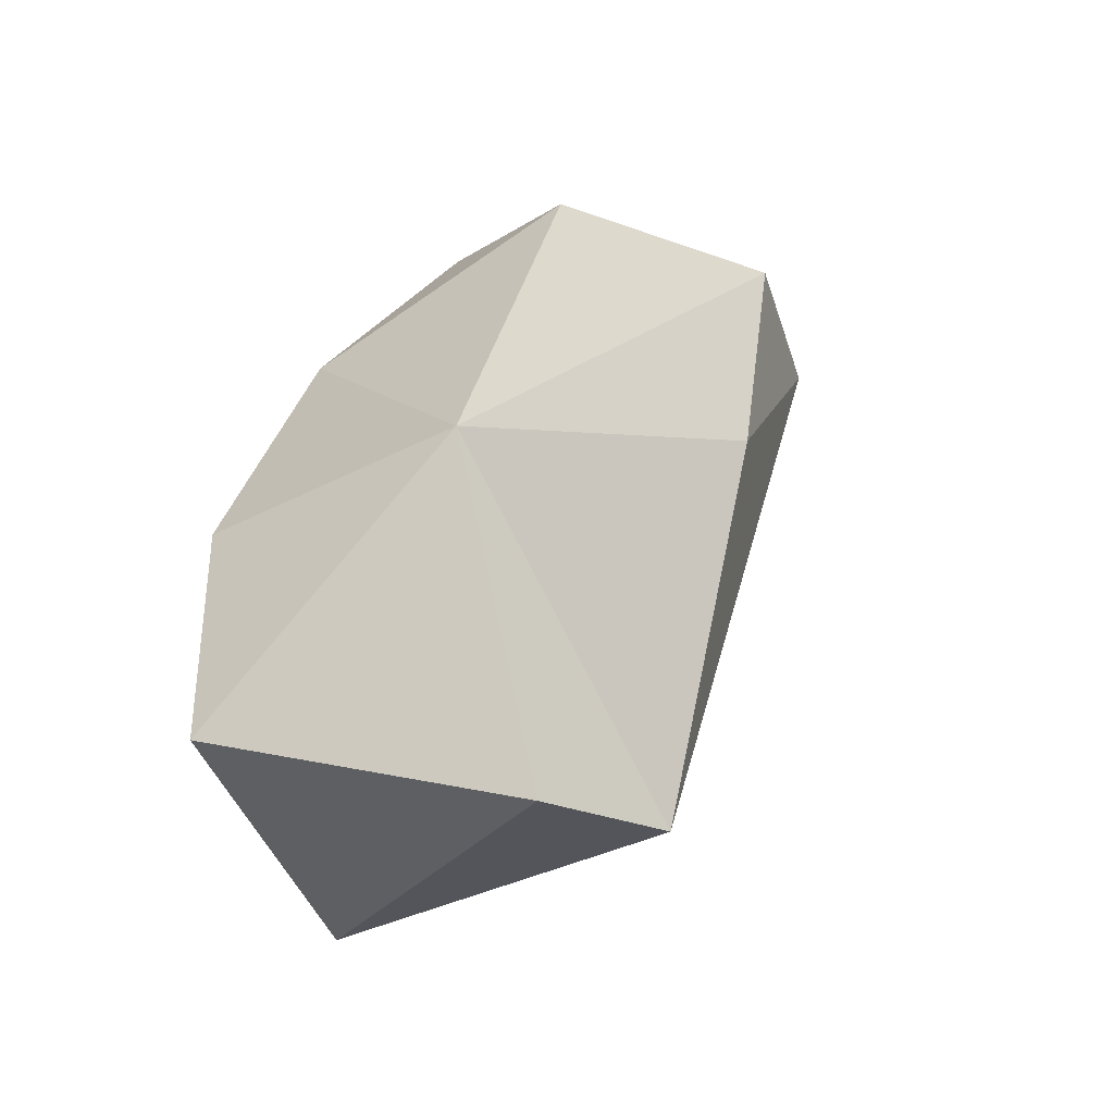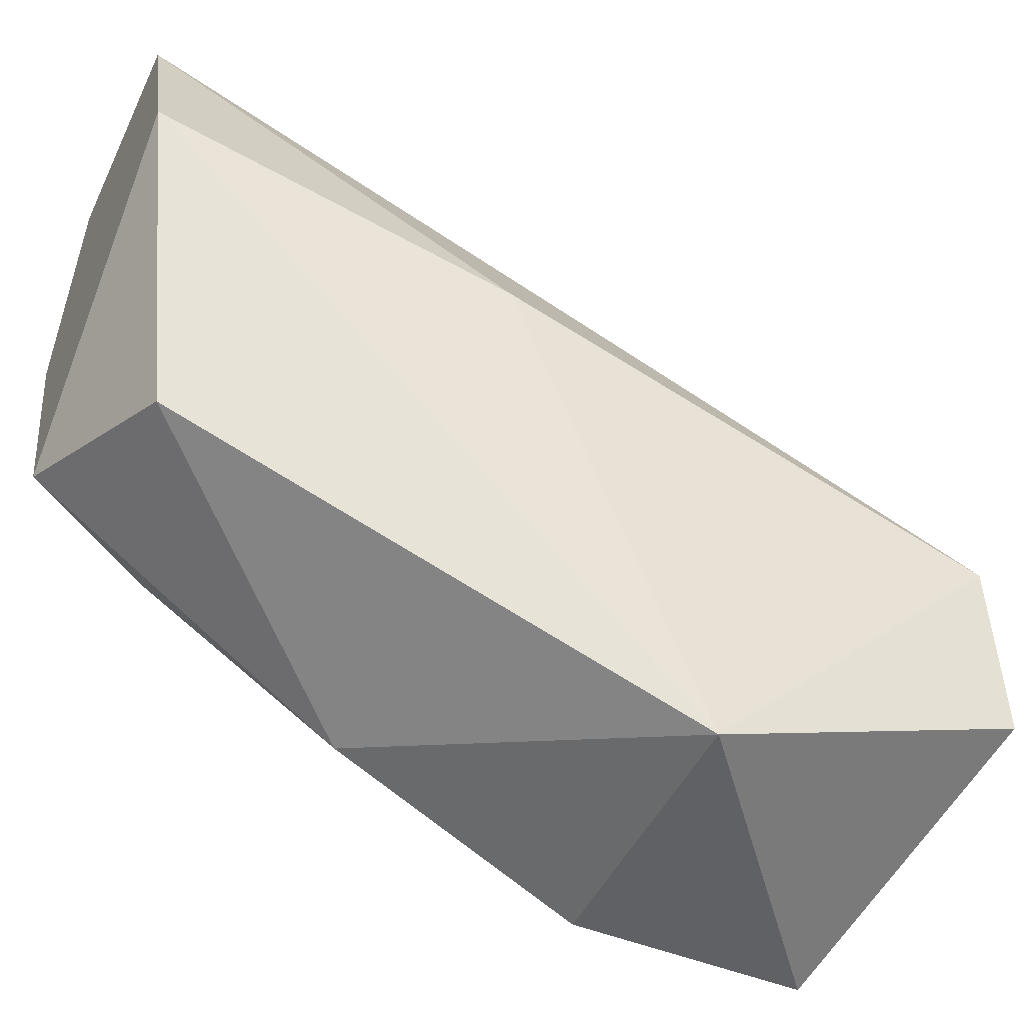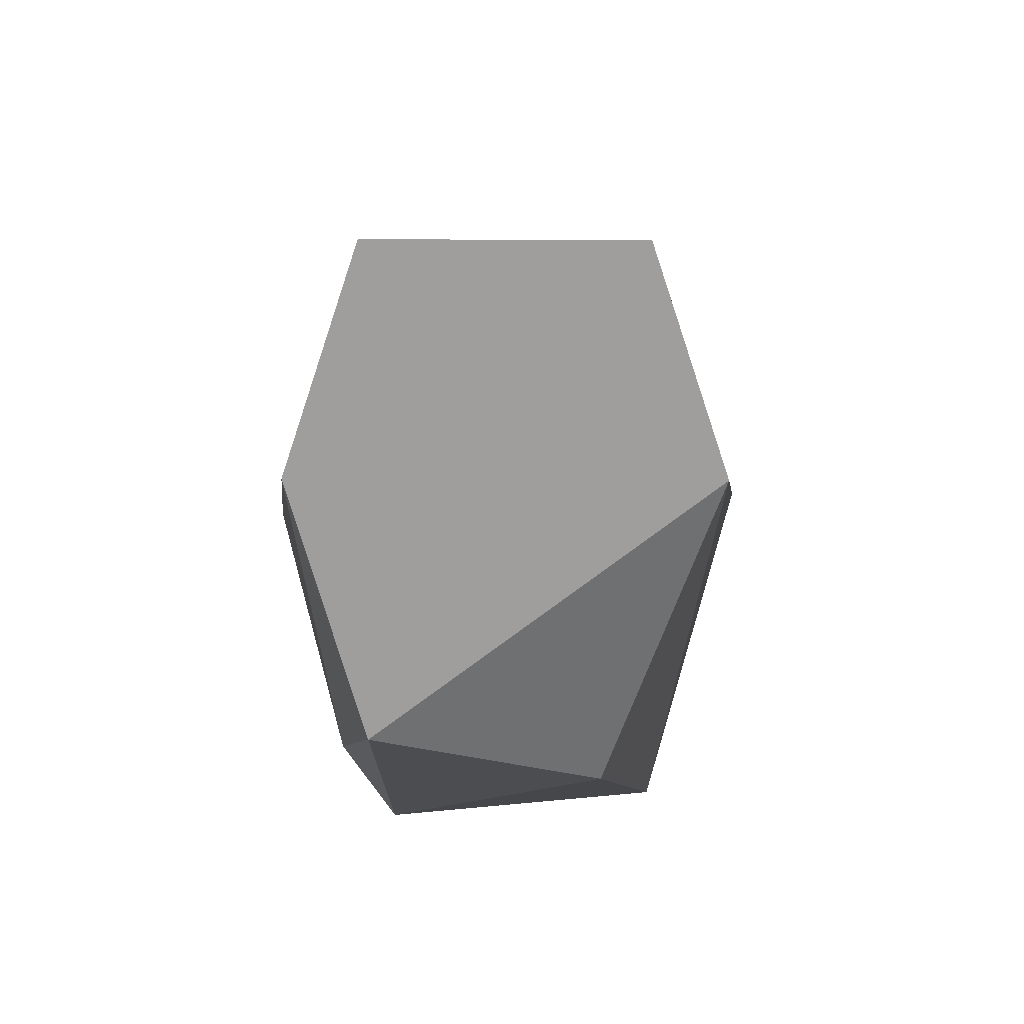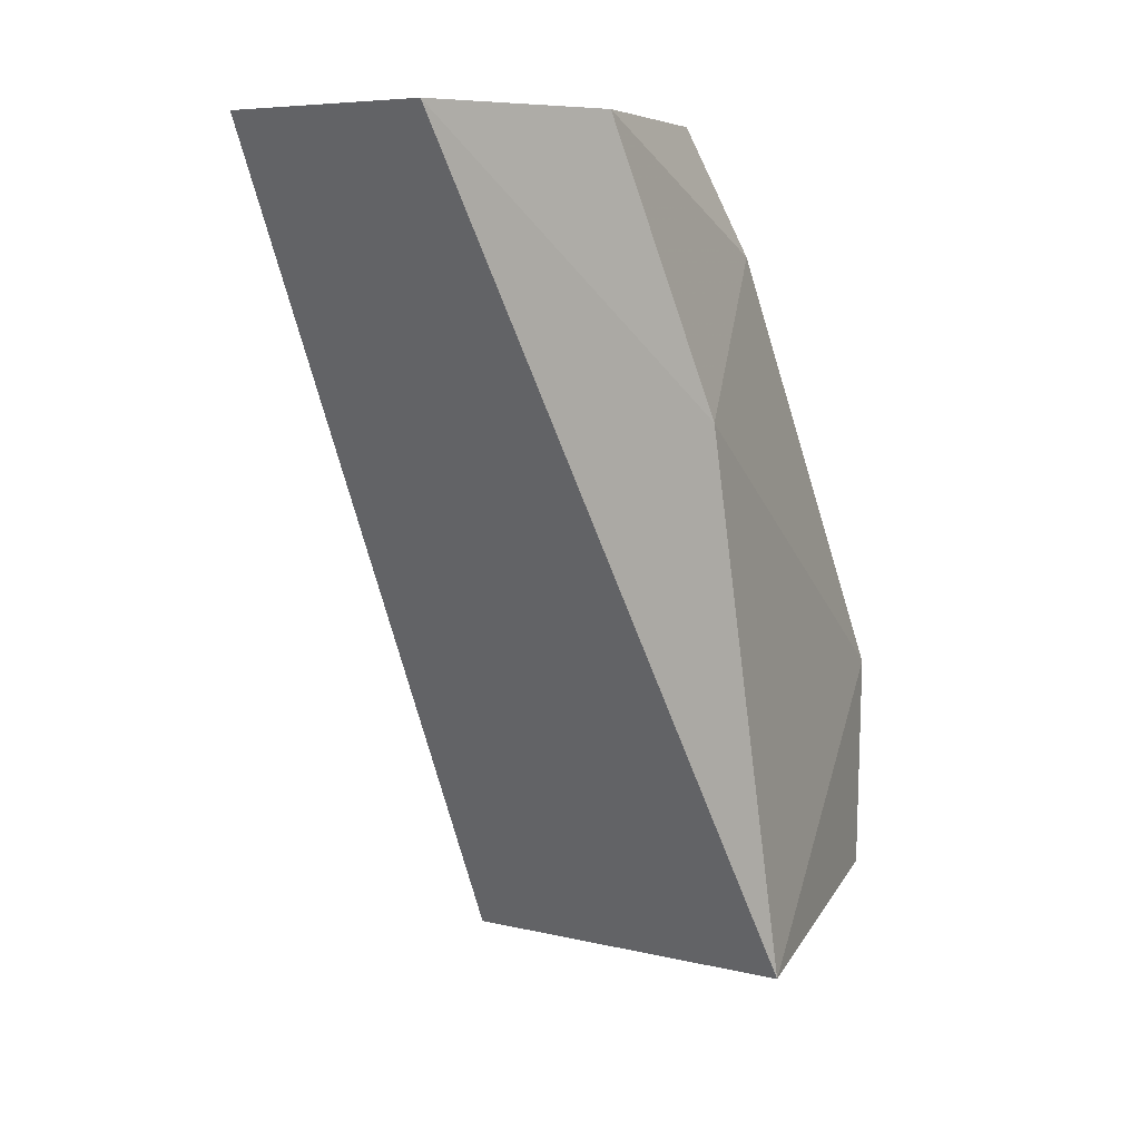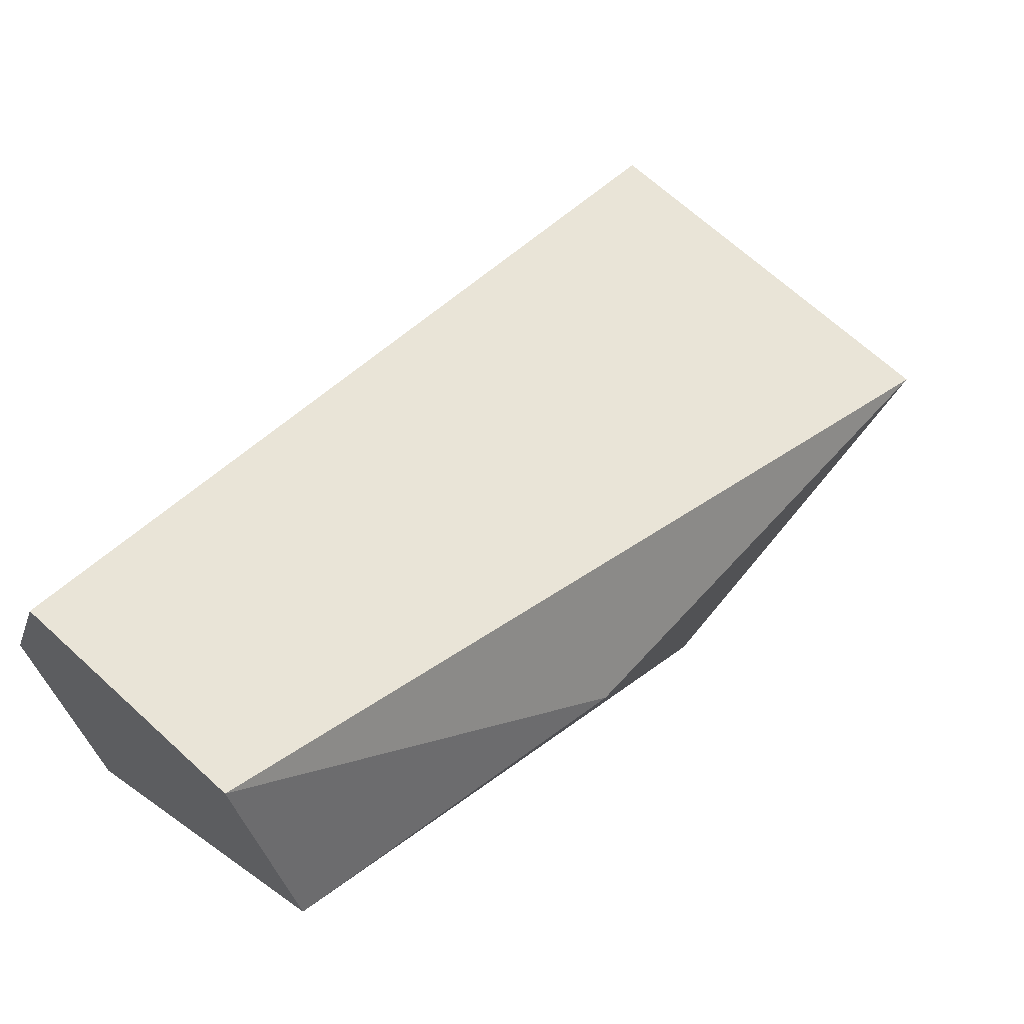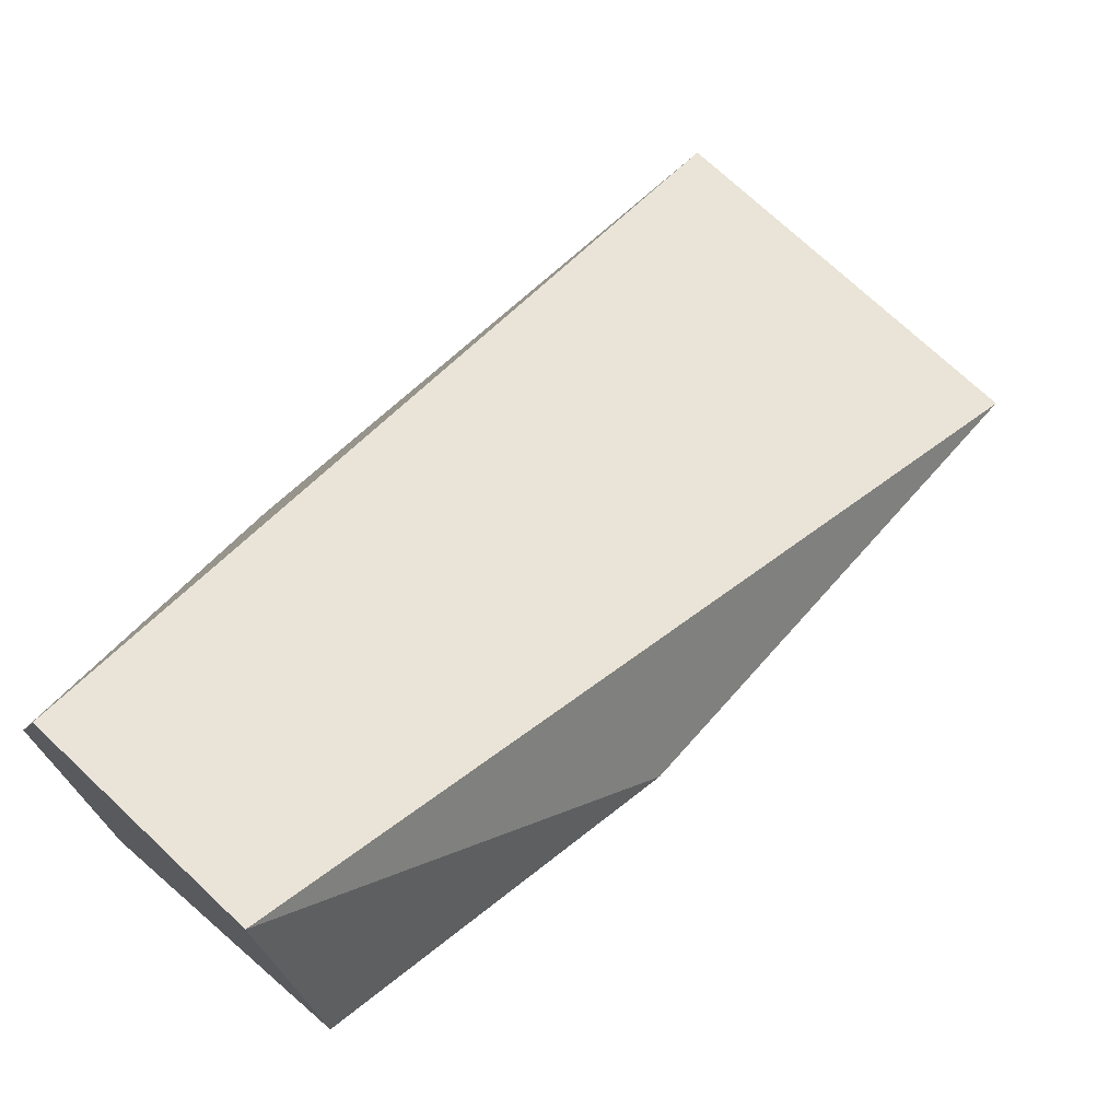
<metadata>
{"format":"obj","ext":"obj","renderer":"f3d","projection":"perspective","resolution":1024,"background":"white","views":[{"elev":-35.4,"azim":-145.2,"up":"+Y"},{"elev":-47.3,"azim":-114.7,"up":"+Z"},{"elev":18.9,"azim":-179.3,"up":"+Z"},{"elev":6.6,"azim":35.9,"up":"+Y"},{"elev":66.1,"azim":-137.1,"up":"+Z"},{"elev":71.8,"azim":-136.6,"up":"+Z"}]}
</metadata>
<code>
g Generated convex submesh 1
v 0.4271 -0.1538 -0.3292
v -0.3733 2.464 2.082
v 0.3519 2.464 2.082
v -0.2696 2.257 0.5275
v -0.5805 -0.3332 0.6312
v 0.6627 -0.3332 0.6312
v 0.4555 2.049 0.5275
v -0.4769 0.5993 -0.3013
v -0.5805 2.464 1.46
v 0.5591 2.464 1.46
v 0.4555 0.5993 -0.3013
v -0.4769 -0.4369 0.1132
v -0.6841 1.324 1.045
v 0.6627 1.532 1.045
v 0.3519 2.464 0.7348
v 0.3519 1.428 0.009525
g Generated convex submesh 1_0
f 16 15 7
f 5 3 2
f 6 3 5
f 9 2 3
f 9 4 8
f 10 9 3
f 11 6 1
f 11 1 8
f 12 1 6
f 12 6 5
f 12 8 1
f 12 5 8
f 13 5 2
f 13 8 5
f 13 2 9
f 13 9 8
f 14 3 6
f 14 10 3
f 14 7 10
f 14 6 11
f 14 11 7
f 15 4 9
f 15 10 7
f 15 9 10
f 16 8 4
f 16 7 11
f 16 11 8
f 16 4 15

</code>
